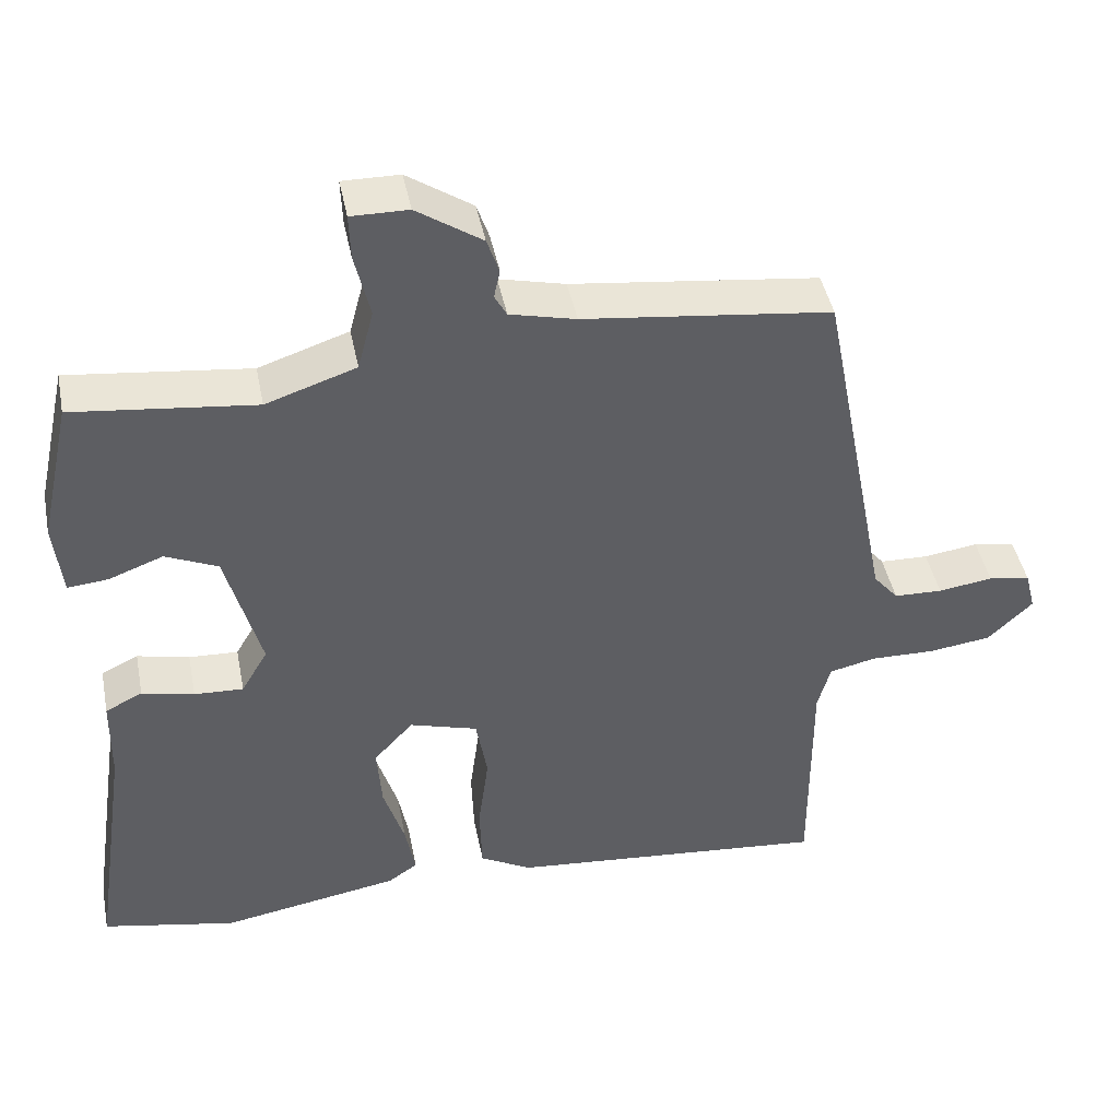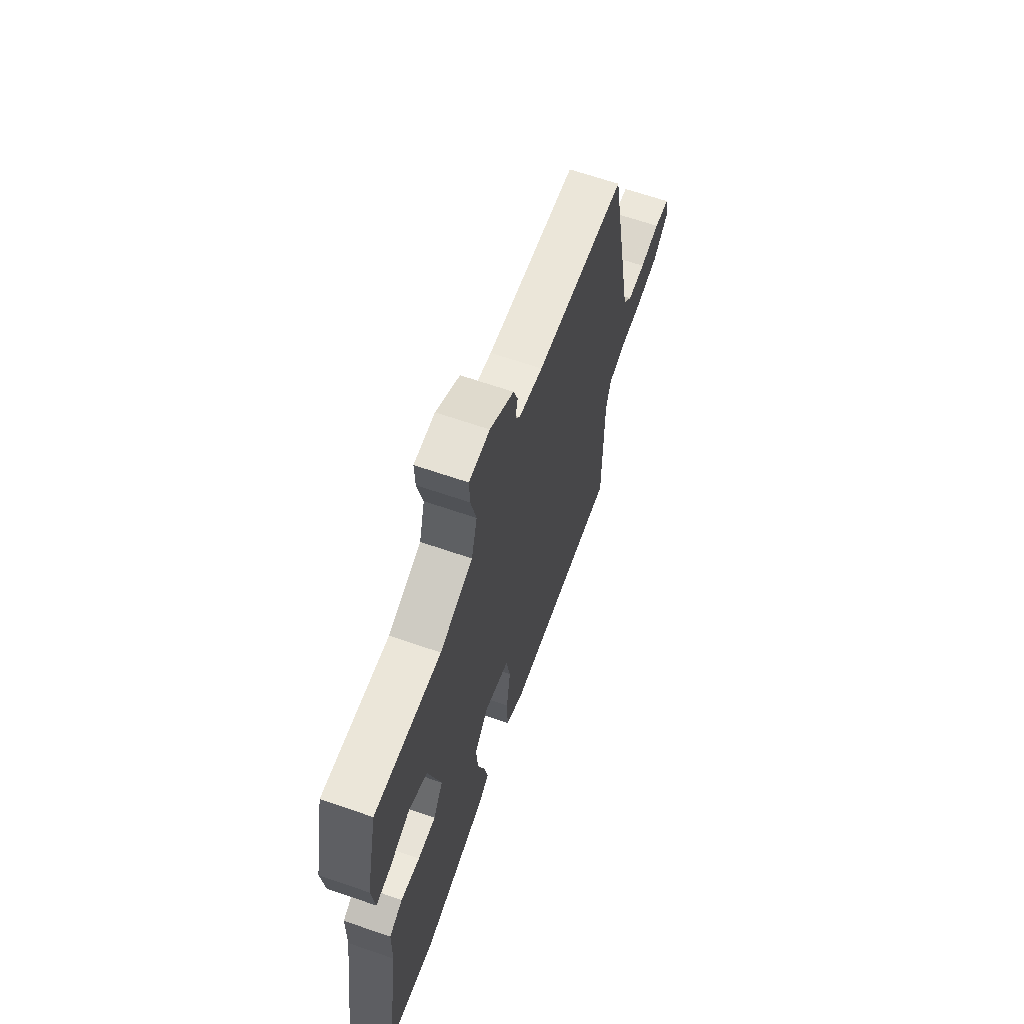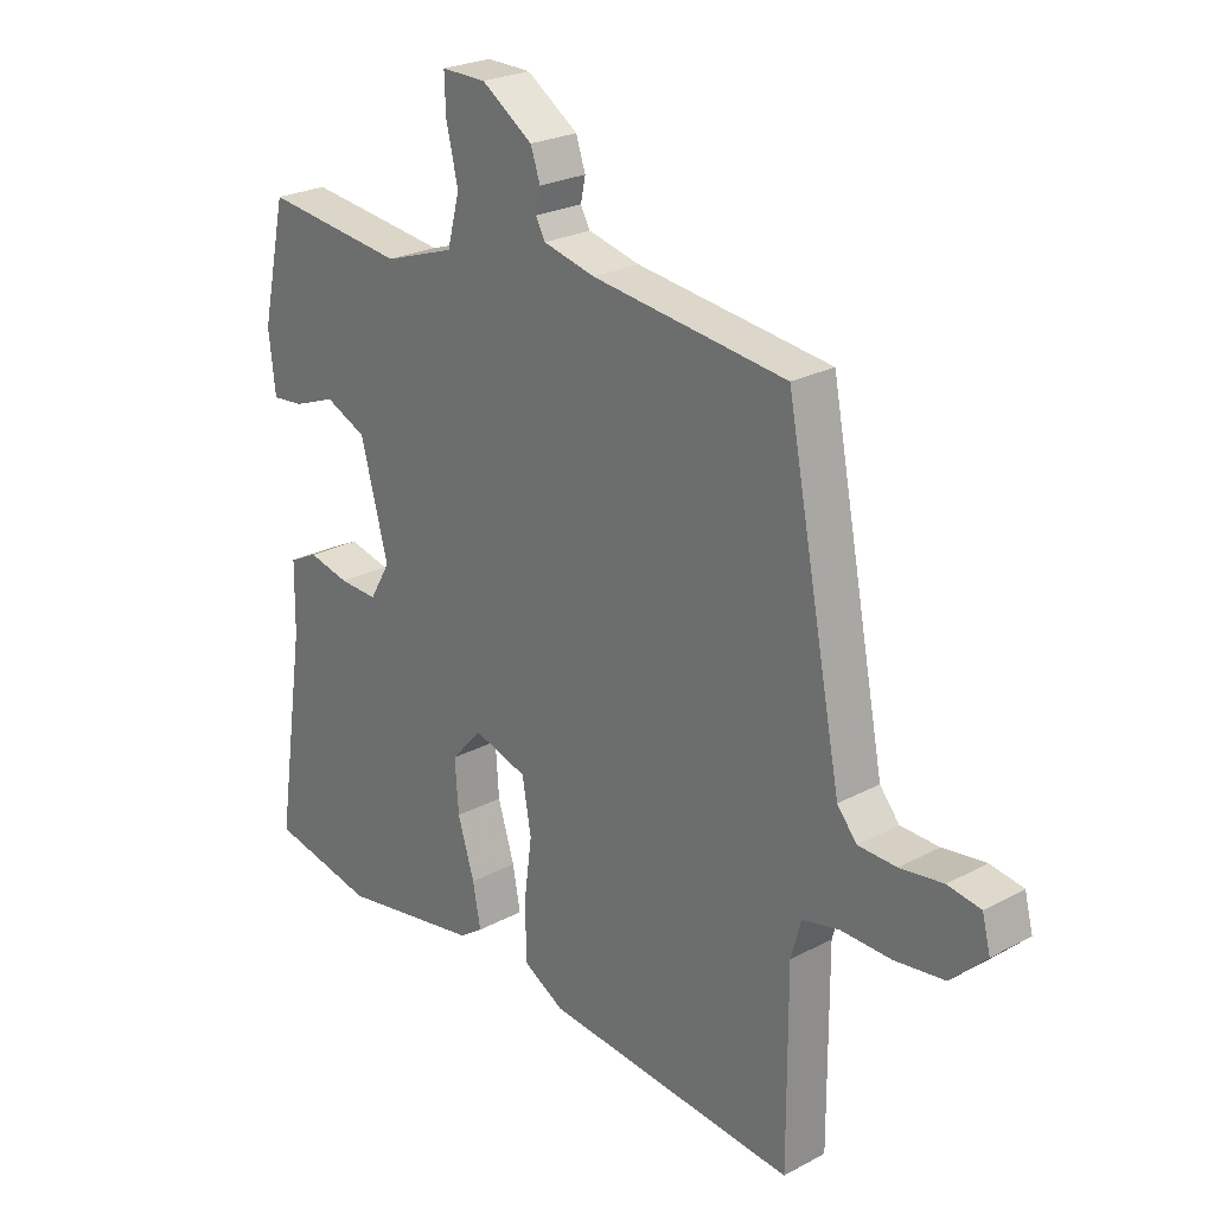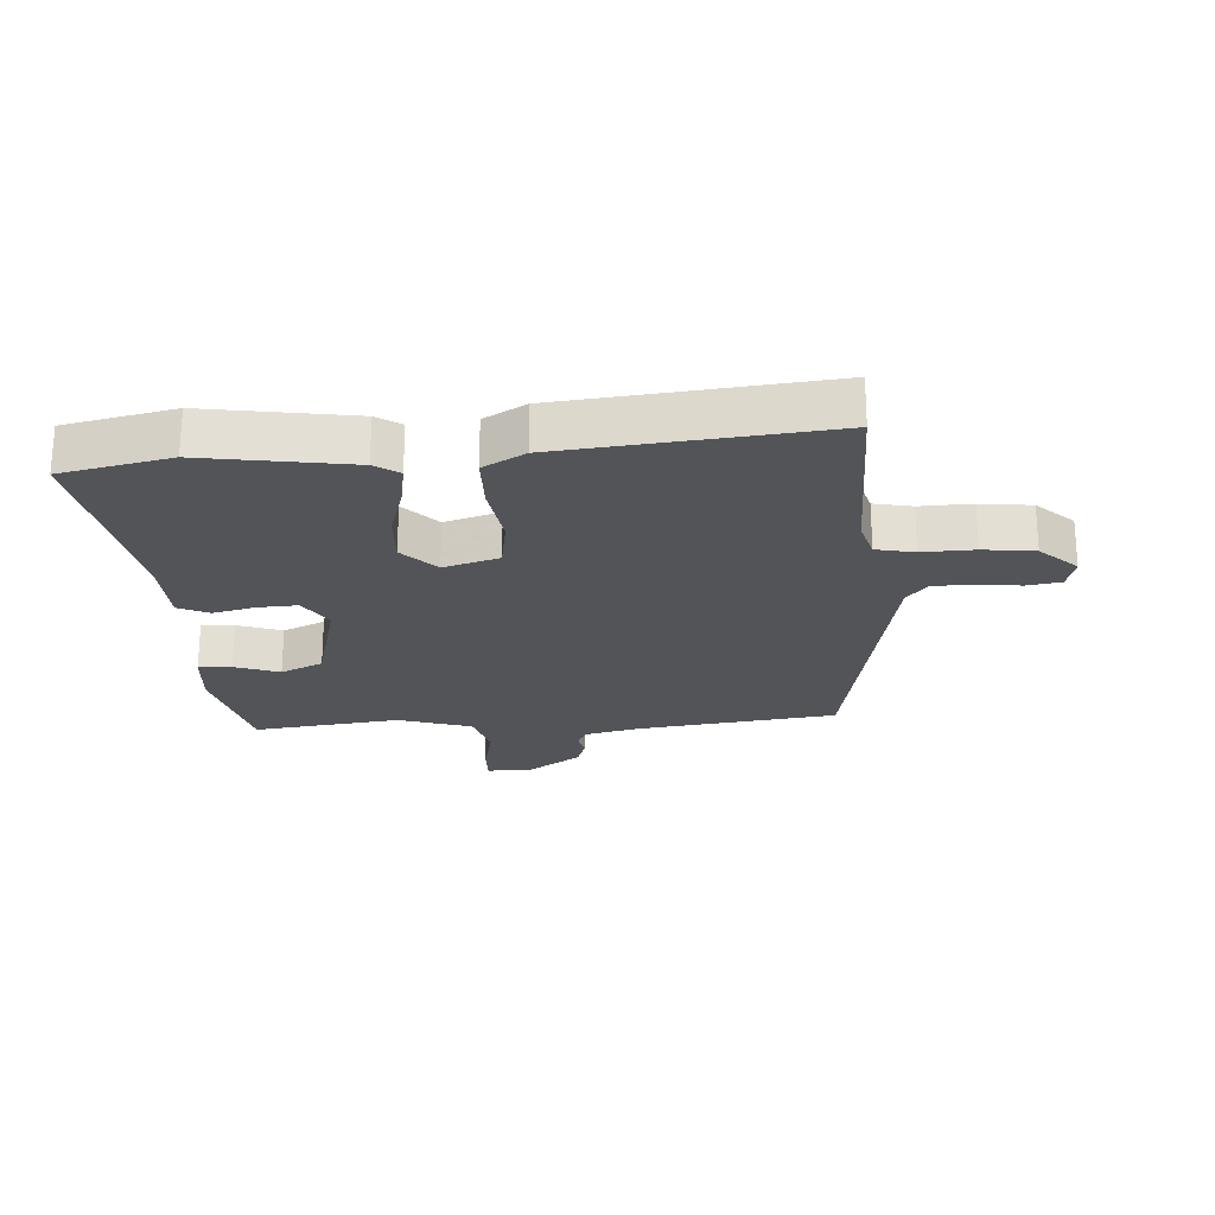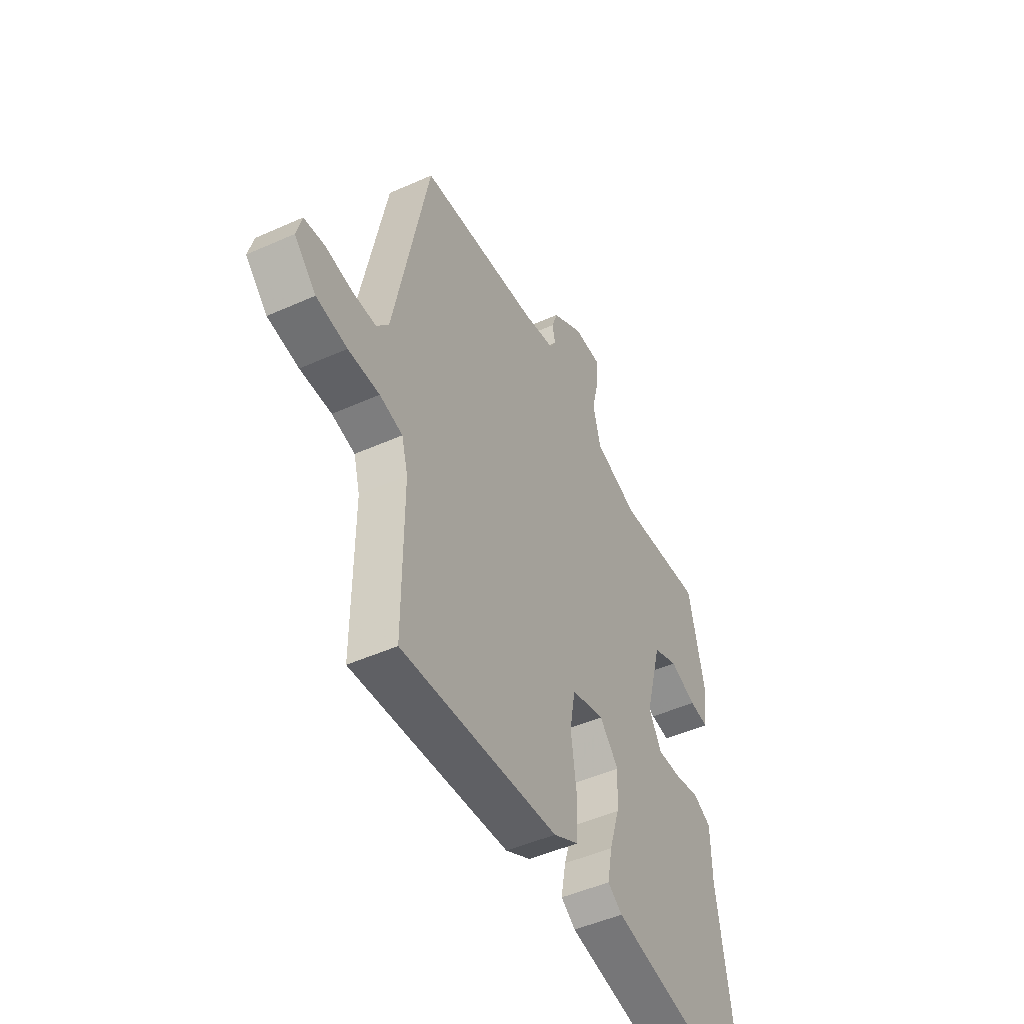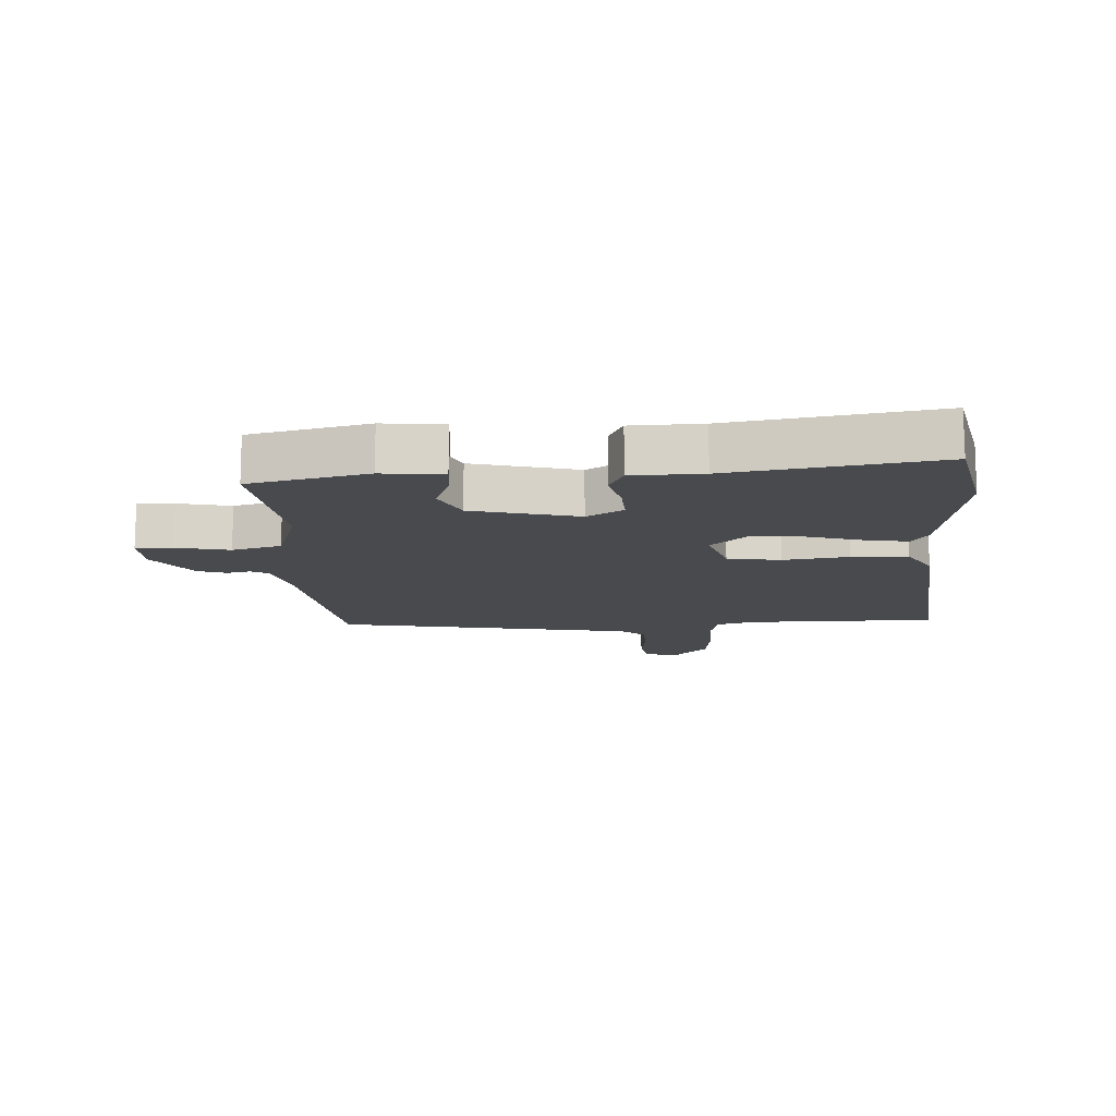
<metadata>
{"format":"obj","ext":"obj","renderer":"f3d","projection":"perspective","resolution":1024,"background":"white","views":[{"elev":44.1,"azim":168.8,"up":"+Z"},{"elev":65.2,"azim":109.2,"up":"+Z"},{"elev":24.5,"azim":-131.3,"up":"+Z"},{"elev":-22.8,"azim":-175.6,"up":"+Y"},{"elev":-48.6,"azim":-63.5,"up":"+Z"},{"elev":-13.3,"azim":93.8,"up":"+Y"}]}
</metadata>
<code>
v 0.503 0.07 0.485
v 0.545 0.07 0.294
v 0.534 0.07 0.196
v 0.481 0.07 0.201
v 0.409 0.07 0.228
v 0.34 0.07 0.197
v 0.294 0.07 0.026
v 0.329 0.07 -0.034
v 0.394 0.07 -0.031
v 0.463 0.07 -0.015
v 0.512 0.07 -0.039
v 0.514 0.07 -0.153
v 0.564 0.07 -0.487
v 0.387 0.07 -0.523
v 0.15 0.07 -0.482
v 0.111 0.07 -0.455
v 0.124 0.07 -0.385
v 0.152 0.07 -0.295
v 0.158 0.07 -0.21
v 0.106 0.07 -0.153
v 0.016 0.07 -0.18
v 0.001 0.07 -0.266
v 0.015 0.07 -0.372
v 0.012 0.07 -0.463
v -0.056 0.07 -0.501
v -0.48 0.07 -0.54
v -0.479 0.07 -0.231
v -0.496 0.07 -0.169
v -0.558 0.07 -0.155
v -0.642 0.07 -0.157
v -0.725 0.07 -0.146
v -0.784 0.07 -0.089
v -0.77 0.07 -0.035
v -0.715 0.07 -0.026
v -0.643 0.07 -0.036
v -0.579 0.07 -0.034
v -0.546 0.07 0.006
v -0.452 0.07 0.489
v -0.126 0.07 0.529
v -0.039 0.07 0.55
v -0.023 0.07 0.579
v -0.031 0.07 0.617
v -0.015 0.07 0.664
v 0.071 0.07 0.722
v 0.146 0.07 0.723
v 0.144 0.07 0.663
v 0.124 0.07 0.577
v 0.145 0.07 0.497
v 0.264 0.07 0.457
v 0.503 0 0.485
v 0.545 0 0.294
v 0.534 0 0.196
v 0.481 0 0.201
v 0.409 0 0.228
v 0.34 0 0.197
v 0.294 0 0.026
v 0.329 0 -0.034
v 0.394 0 -0.031
v 0.463 0 -0.015
v 0.512 0 -0.039
v 0.514 0 -0.153
v 0.564 0 -0.487
v 0.387 0 -0.523
v 0.15 0 -0.482
v 0.111 0 -0.455
v 0.124 0 -0.385
v 0.152 0 -0.295
v 0.158 0 -0.21
v 0.106 0 -0.153
v 0.016 0 -0.18
v 0.001 0 -0.266
v 0.015 0 -0.372
v 0.012 0 -0.463
v -0.056 0 -0.501
v -0.48 0 -0.54
v -0.479 0 -0.231
v -0.496 0 -0.169
v -0.558 0 -0.155
v -0.642 0 -0.157
v -0.725 0 -0.146
v -0.784 0 -0.089
v -0.77 0 -0.035
v -0.715 0 -0.026
v -0.643 0 -0.036
v -0.579 0 -0.034
v -0.546 0 0.006
v -0.452 0 0.489
v -0.126 0 0.529
v -0.039 0 0.55
v -0.023 0 0.579
v -0.031 0 0.617
v -0.015 0 0.664
v 0.071 0 0.722
v 0.146 0 0.723
v 0.144 0 0.663
v 0.124 0 0.577
v 0.145 0 0.497
v 0.264 0 0.457
f 45 46 47
f 44 45 47
f 43 44 47
f 42 43 47
f 41 42 47
f 40 41 47 48
f 39 40 48 49
f 37 38 39 49
f 33 34 35
f 32 33 35
f 31 32 35
f 30 31 35
f 29 30 35
f 28 29 35 36
f 25 26 27
f 24 25 27
f 23 24 27
f 22 23 27
f 21 22 27 28
f 37 49 1
f 36 37 1
f 28 36 1
f 21 28 1
f 20 21 1
f 16 17 18
f 15 16 18
f 14 15 18
f 13 14 18
f 12 13 18
f 12 18 19
f 11 12 19
f 10 11 19
f 9 10 19
f 3 4 5
f 2 3 5
f 1 2 5
f 1 5 6
f 20 1 6
f 8 9 19 20
f 7 8 20
f 6 7 20
f 96 95 94
f 96 94 93
f 96 93 92
f 96 92 91
f 96 91 90
f 97 96 90 89
f 98 97 89 88
f 98 88 87 86
f 84 83 82
f 84 82 81
f 84 81 80
f 84 80 79
f 84 79 78
f 85 84 78 77
f 76 75 74
f 76 74 73
f 76 73 72
f 76 72 71
f 77 76 71 70
f 50 98 86
f 50 86 85
f 50 85 77
f 50 77 70
f 50 70 69
f 67 66 65
f 67 65 64
f 67 64 63
f 67 63 62
f 67 62 61
f 68 67 61
f 68 61 60
f 68 60 59
f 68 59 58
f 54 53 52
f 54 52 51
f 54 51 50
f 55 54 50
f 55 50 69
f 69 68 58 57
f 69 57 56
f 69 56 55
f 1 50 51 2
f 2 51 52 3
f 3 52 53 4
f 4 53 54 5
f 5 54 55 6
f 6 55 56 7
f 7 56 57 8
f 8 57 58 9
f 9 58 59 10
f 10 59 60 11
f 11 60 61 12
f 12 61 62 13
f 13 62 63 14
f 14 63 64 15
f 15 64 65 16
f 16 65 66 17
f 17 66 67 18
f 18 67 68 19
f 19 68 69 20
f 20 69 70 21
f 21 70 71 22
f 22 71 72 23
f 23 72 73 24
f 24 73 74 25
f 25 74 75 26
f 26 75 76 27
f 27 76 77 28
f 28 77 78 29
f 29 78 79 30
f 30 79 80 31
f 31 80 81 32
f 32 81 82 33
f 33 82 83 34
f 34 83 84 35
f 35 84 85 36
f 36 85 86 37
f 37 86 87 38
f 38 87 88 39
f 39 88 89 40
f 40 89 90 41
f 41 90 91 42
f 42 91 92 43
f 43 92 93 44
f 44 93 94 45
f 45 94 95 46
f 46 95 96 47
f 47 96 97 48
f 48 97 98 49
f 49 98 50 1

</code>
